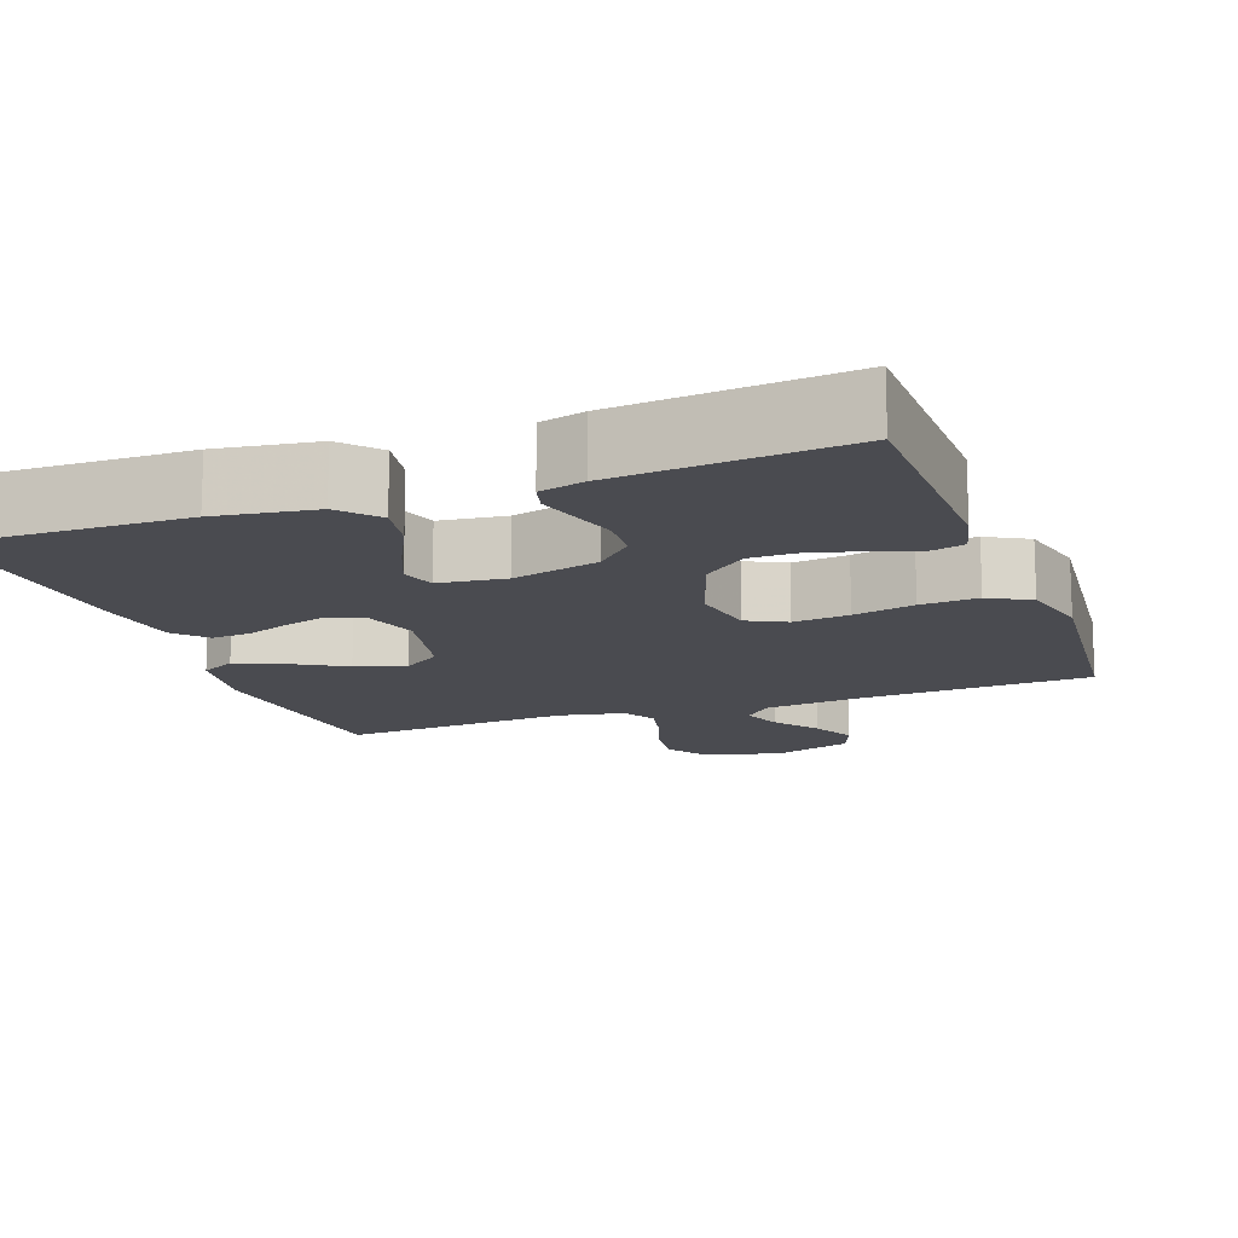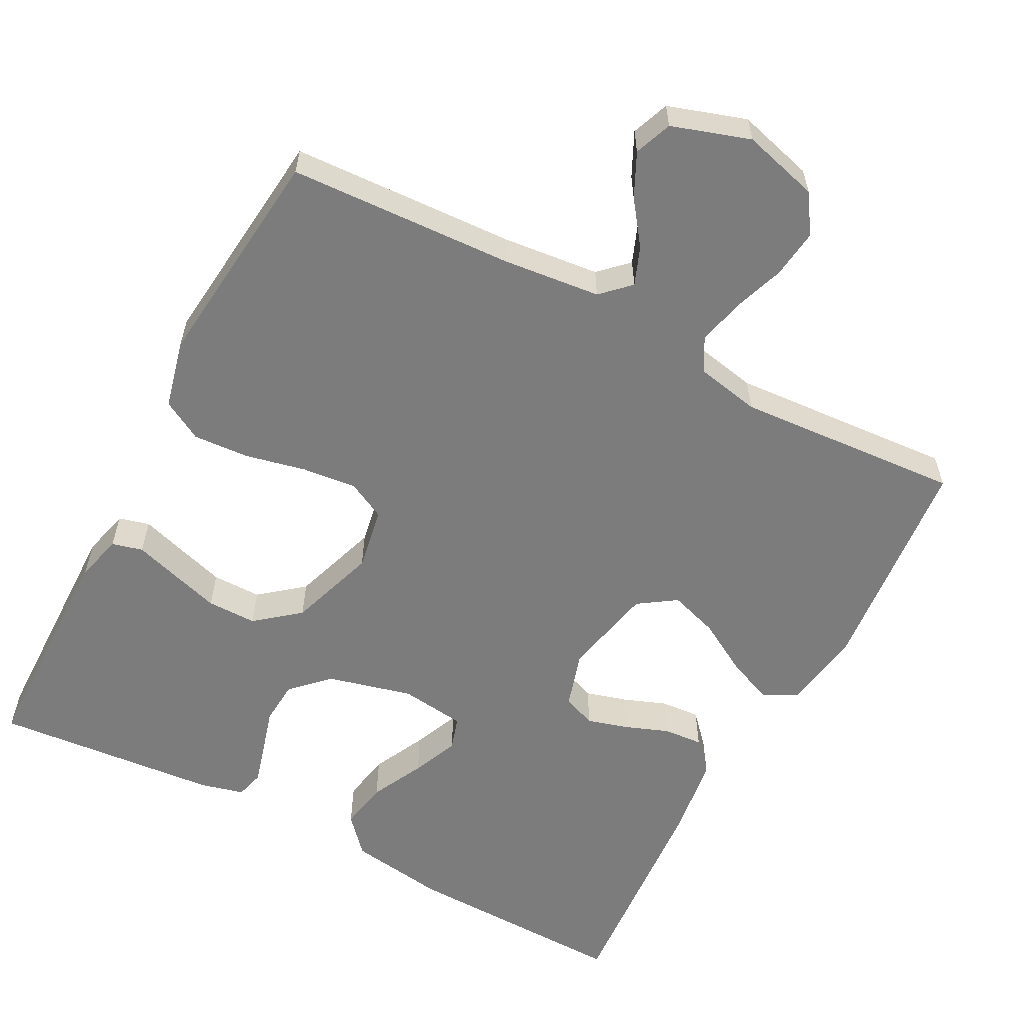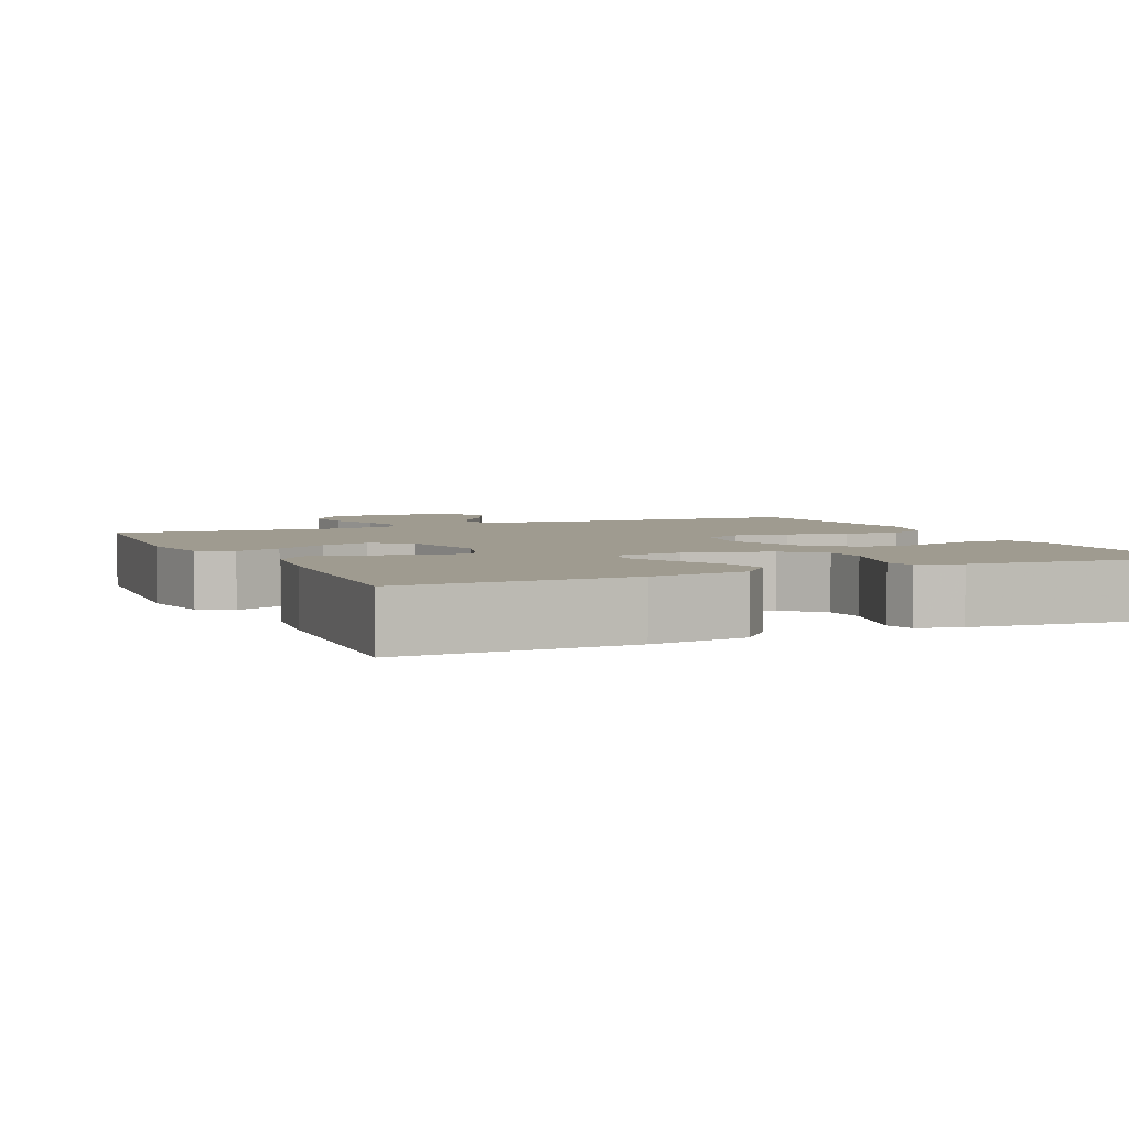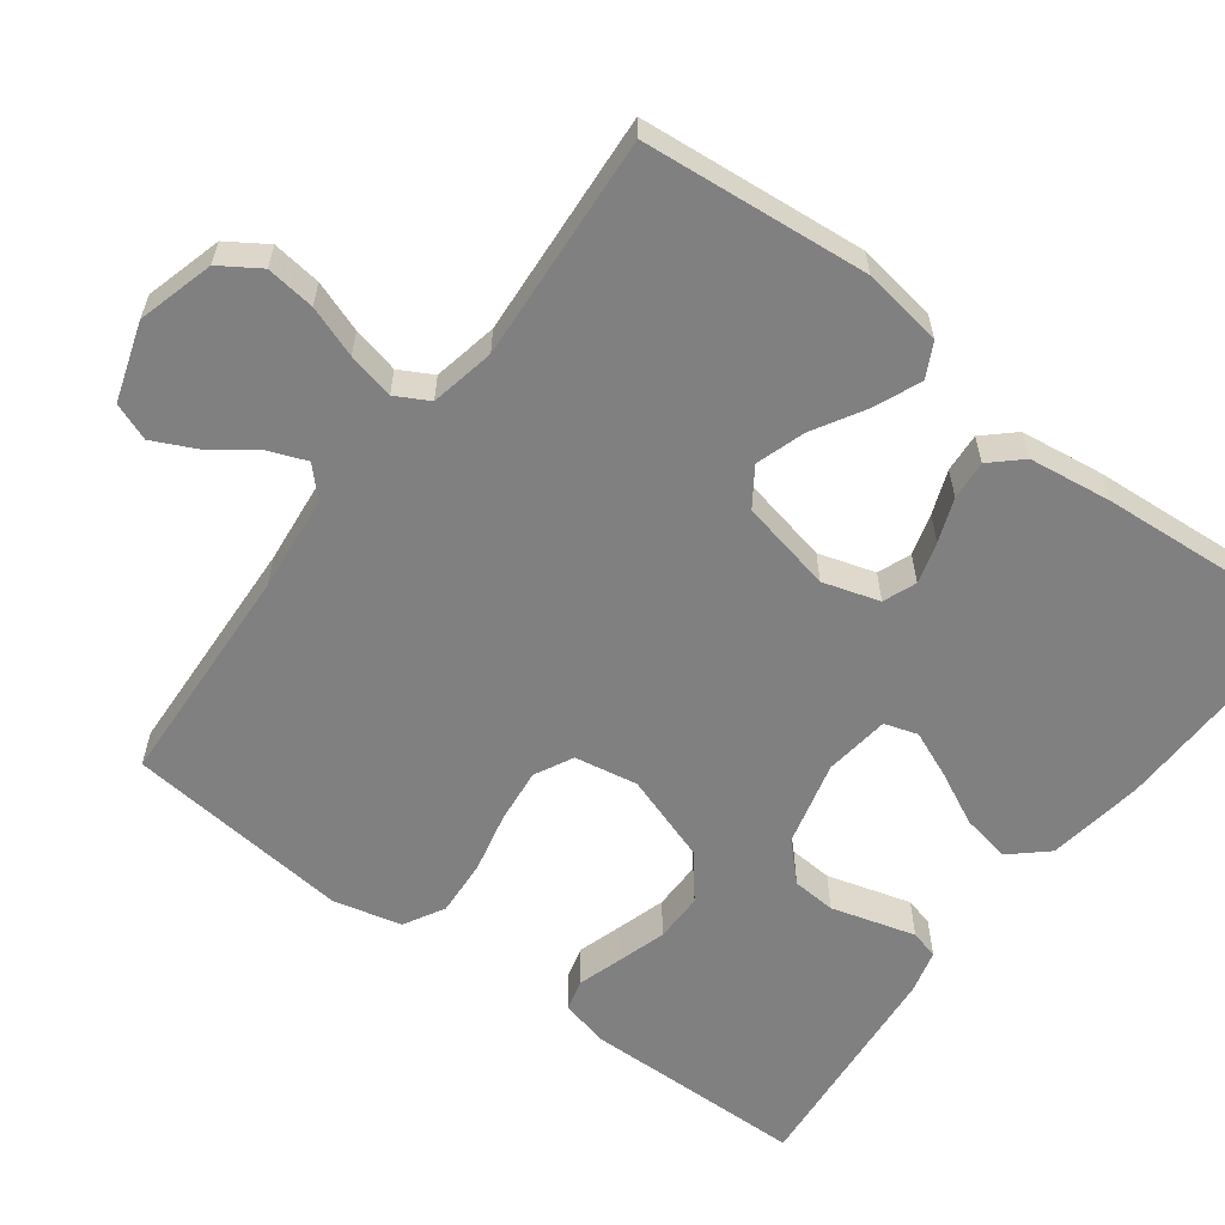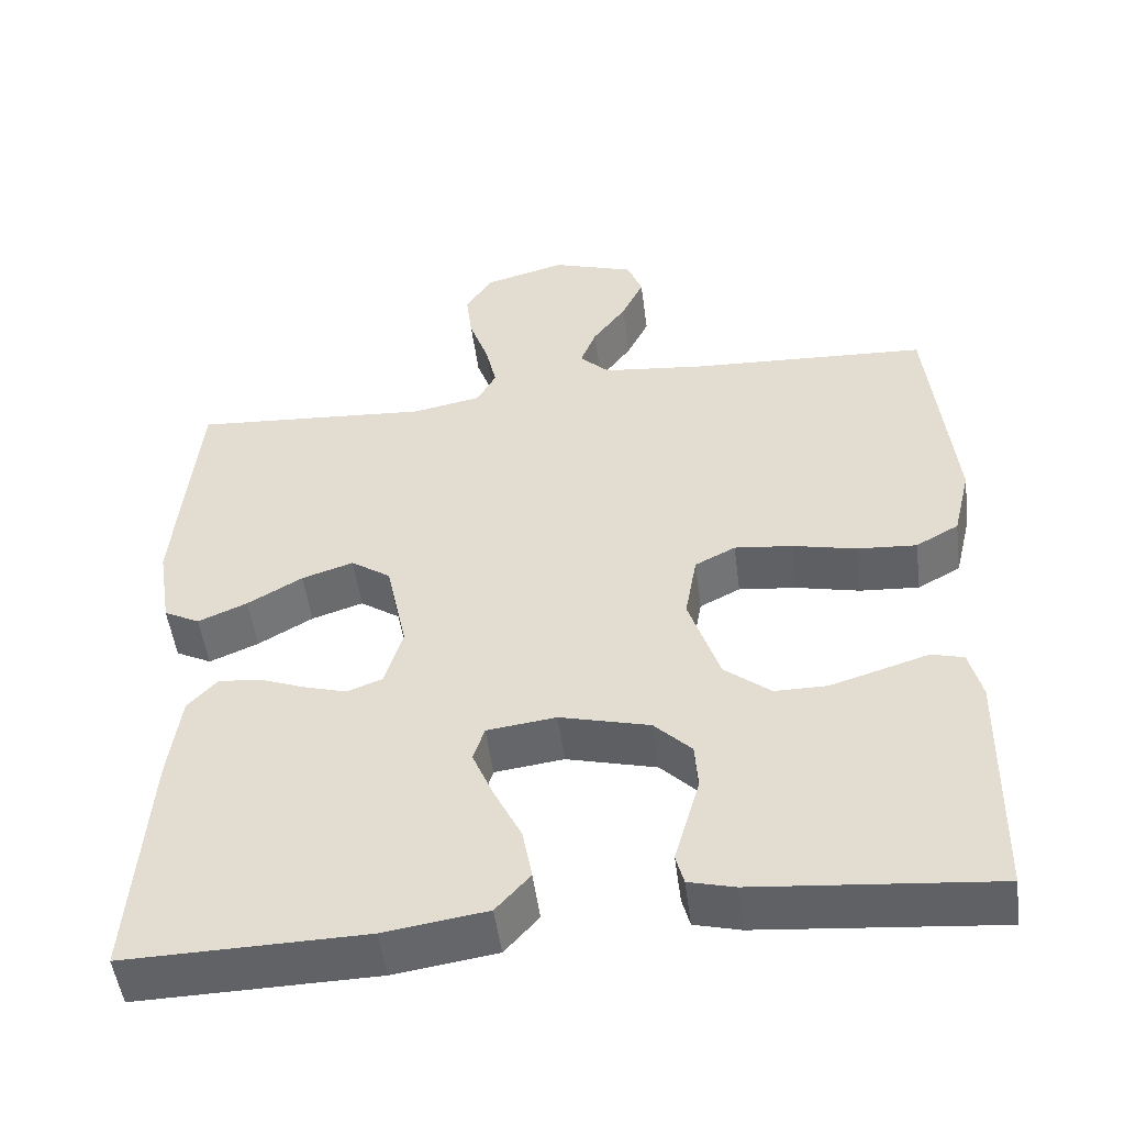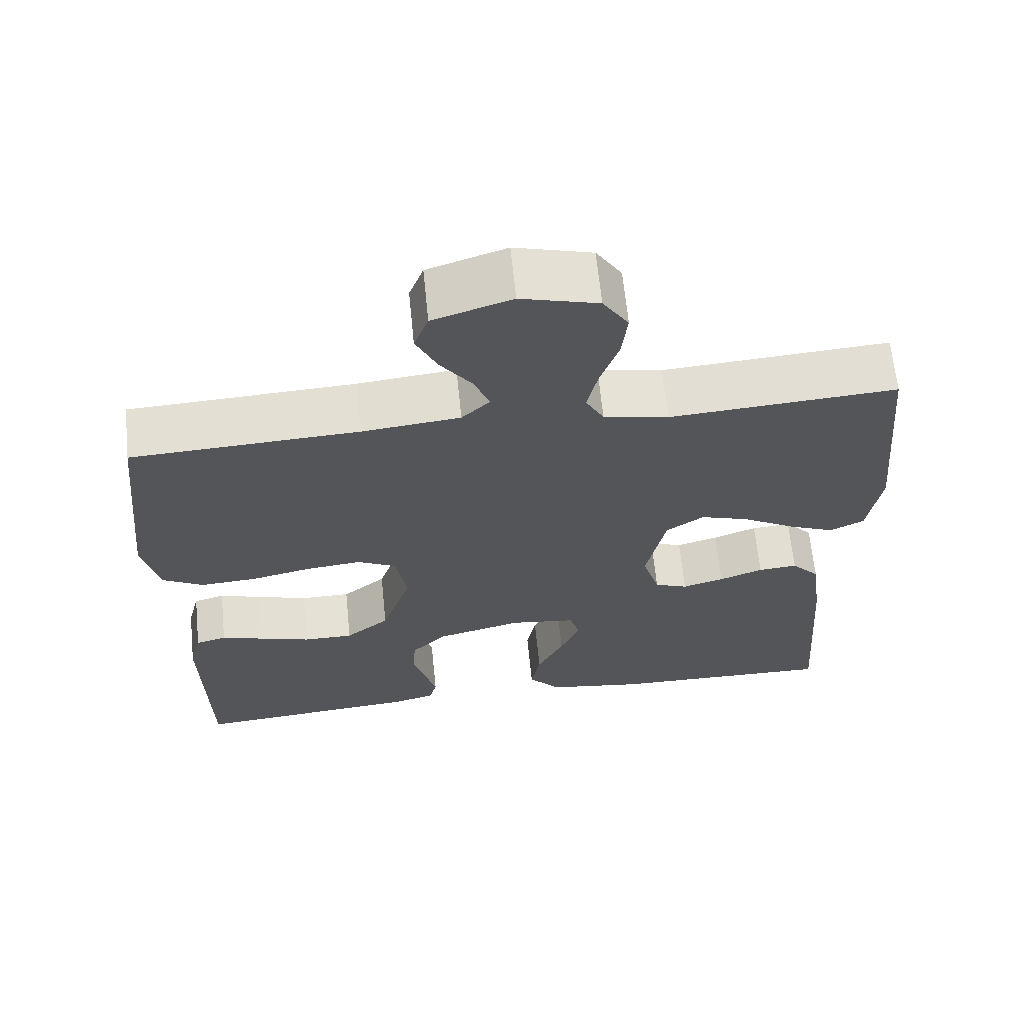
<metadata>
{"format":"obj","ext":"obj","renderer":"f3d","projection":"perspective","resolution":1024,"background":"white","views":[{"elev":-14.4,"azim":-159.9,"up":"+Y"},{"elev":-58.8,"azim":-27.9,"up":"+Y"},{"elev":4.0,"azim":155.6,"up":"+Y"},{"elev":-60.0,"azim":53.1,"up":"+Y"},{"elev":-50.4,"azim":-172.6,"up":"+Z"},{"elev":64.8,"azim":-5.7,"up":"+Z"}]}
</metadata>
<code>
v 0.5 0.07 0.5
v 0.528 0.07 0.2
v 0.511 0.07 0.093
v 0.466 0.07 0.07
v 0.404 0.07 0.096
v 0.335 0.07 0.136
v 0.27 0.07 0.157
v 0.22 0.07 0.123
v 0.194 0.07 0
v 0.217 0.07 -0.075
v 0.261 0.07 -0.092
v 0.316 0.07 -0.076
v 0.374 0.07 -0.054
v 0.426 0.07 -0.05
v 0.463 0.07 -0.09
v 0.478 0.07 -0.2
v 0.5 0.07 -0.5
v 0.2 0.07 -0.494
v 0.071 0.07 -0.475
v 0.028 0.07 -0.427
v 0.04 0.07 -0.362
v 0.075 0.07 -0.291
v 0.101 0.07 -0.229
v 0.087 0.07 -0.185
v 0 0.07 -0.174
v -0.113 0.07 -0.203
v -0.16 0.07 -0.25
v -0.164 0.07 -0.308
v -0.147 0.07 -0.367
v -0.132 0.07 -0.42
v -0.142 0.07 -0.458
v -0.2 0.07 -0.473
v -0.5 0.07 -0.5
v -0.505 0.07 -0.2
v -0.489 0.07 -0.137
v -0.448 0.07 -0.126
v -0.39 0.07 -0.144
v -0.324 0.07 -0.164
v -0.258 0.07 -0.164
v -0.2 0.07 -0.117
v -0.161 0.07 0
v -0.176 0.07 0.084
v -0.227 0.07 0.11
v -0.3 0.07 0.102
v -0.38 0.07 0.084
v -0.455 0.07 0.079
v -0.509 0.07 0.109
v -0.531 0.07 0.2
v -0.5 0.07 0.5
v -0.2 0.07 0.515
v -0.07 0.07 0.529
v -0.033 0.07 0.565
v -0.053 0.07 0.616
v -0.095 0.07 0.673
v -0.123 0.07 0.731
v -0.104 0.07 0.781
v 0 0.07 0.815
v 0.102 0.07 0.787
v 0.136 0.07 0.735
v 0.128 0.07 0.67
v 0.104 0.07 0.602
v 0.09 0.07 0.54
v 0.114 0.07 0.496
v 0.2 0.07 0.479
v 0.5 0 0.5
v 0.528 0 0.2
v 0.511 0 0.093
v 0.466 0 0.07
v 0.404 0 0.096
v 0.335 0 0.136
v 0.27 0 0.157
v 0.22 0 0.123
v 0.194 0 0
v 0.217 0 -0.075
v 0.261 0 -0.092
v 0.316 0 -0.076
v 0.374 0 -0.054
v 0.426 0 -0.05
v 0.463 0 -0.09
v 0.478 0 -0.2
v 0.5 0 -0.5
v 0.2 0 -0.494
v 0.071 0 -0.475
v 0.028 0 -0.427
v 0.04 0 -0.362
v 0.075 0 -0.291
v 0.101 0 -0.229
v 0.087 0 -0.185
v 0 0 -0.174
v -0.113 0 -0.203
v -0.16 0 -0.25
v -0.164 0 -0.308
v -0.147 0 -0.367
v -0.132 0 -0.42
v -0.142 0 -0.458
v -0.2 0 -0.473
v -0.5 0 -0.5
v -0.505 0 -0.2
v -0.489 0 -0.137
v -0.448 0 -0.126
v -0.39 0 -0.144
v -0.324 0 -0.164
v -0.258 0 -0.164
v -0.2 0 -0.117
v -0.161 0 0
v -0.176 0 0.084
v -0.227 0 0.11
v -0.3 0 0.102
v -0.38 0 0.084
v -0.455 0 0.079
v -0.509 0 0.109
v -0.531 0 0.2
v -0.5 0 0.5
v -0.2 0 0.515
v -0.07 0 0.529
v -0.033 0 0.565
v -0.053 0 0.616
v -0.095 0 0.673
v -0.123 0 0.731
v -0.104 0 0.781
v 0 0 0.815
v 0.102 0 0.787
v 0.136 0 0.735
v 0.128 0 0.67
v 0.104 0 0.602
v 0.09 0 0.54
v 0.114 0 0.496
v 0.2 0 0.479
f 59 60 61
f 58 59 61
f 57 58 61
f 56 57 61
f 55 56 61
f 54 55 61
f 53 54 61
f 52 53 61 62
f 51 52 62 63
f 48 49 50
f 47 48 50
f 46 47 50
f 45 46 50
f 44 45 50
f 51 63 64
f 50 51 64
f 44 50 64
f 43 44 64
f 35 36 37
f 34 35 37
f 33 34 37
f 32 33 37
f 31 32 37
f 30 31 37
f 29 30 37
f 28 29 37
f 27 28 37 38
f 26 27 38 39
f 20 21 22
f 19 20 22
f 18 19 22
f 17 18 22
f 16 17 22
f 15 16 22
f 14 15 22
f 13 14 22
f 12 13 22
f 11 12 22 23
f 10 11 23 24
f 4 5 6
f 3 4 6
f 2 3 6
f 1 2 6
f 64 1 6
f 64 6 7
f 64 7 8
f 43 64 8
f 42 43 8
f 41 42 8 9
f 10 24 25
f 9 10 25
f 41 9 25
f 40 41 25
f 25 26 39 40
f 125 124 123
f 125 123 122
f 125 122 121
f 125 121 120
f 125 120 119
f 125 119 118
f 125 118 117
f 126 125 117 116
f 127 126 116 115
f 114 113 112
f 114 112 111
f 114 111 110
f 114 110 109
f 114 109 108
f 128 127 115
f 128 115 114
f 128 114 108
f 128 108 107
f 101 100 99
f 101 99 98
f 101 98 97
f 101 97 96
f 101 96 95
f 101 95 94
f 101 94 93
f 101 93 92
f 102 101 92 91
f 103 102 91 90
f 86 85 84
f 86 84 83
f 86 83 82
f 86 82 81
f 86 81 80
f 86 80 79
f 86 79 78
f 86 78 77
f 86 77 76
f 87 86 76 75
f 88 87 75 74
f 70 69 68
f 70 68 67
f 70 67 66
f 70 66 65
f 70 65 128
f 71 70 128
f 72 71 128
f 72 128 107
f 72 107 106
f 73 72 106 105
f 89 88 74
f 89 74 73
f 89 73 105
f 89 105 104
f 104 103 90 89
f 1 65 66 2
f 2 66 67 3
f 3 67 68 4
f 4 68 69 5
f 5 69 70 6
f 6 70 71 7
f 7 71 72 8
f 8 72 73 9
f 9 73 74 10
f 10 74 75 11
f 11 75 76 12
f 12 76 77 13
f 13 77 78 14
f 14 78 79 15
f 15 79 80 16
f 16 80 81 17
f 17 81 82 18
f 18 82 83 19
f 19 83 84 20
f 20 84 85 21
f 21 85 86 22
f 22 86 87 23
f 23 87 88 24
f 24 88 89 25
f 25 89 90 26
f 26 90 91 27
f 27 91 92 28
f 28 92 93 29
f 29 93 94 30
f 30 94 95 31
f 31 95 96 32
f 32 96 97 33
f 33 97 98 34
f 34 98 99 35
f 35 99 100 36
f 36 100 101 37
f 37 101 102 38
f 38 102 103 39
f 39 103 104 40
f 40 104 105 41
f 41 105 106 42
f 42 106 107 43
f 43 107 108 44
f 44 108 109 45
f 45 109 110 46
f 46 110 111 47
f 47 111 112 48
f 48 112 113 49
f 49 113 114 50
f 50 114 115 51
f 51 115 116 52
f 52 116 117 53
f 53 117 118 54
f 54 118 119 55
f 55 119 120 56
f 56 120 121 57
f 57 121 122 58
f 58 122 123 59
f 59 123 124 60
f 60 124 125 61
f 61 125 126 62
f 62 126 127 63
f 63 127 128 64
f 64 128 65 1

</code>
